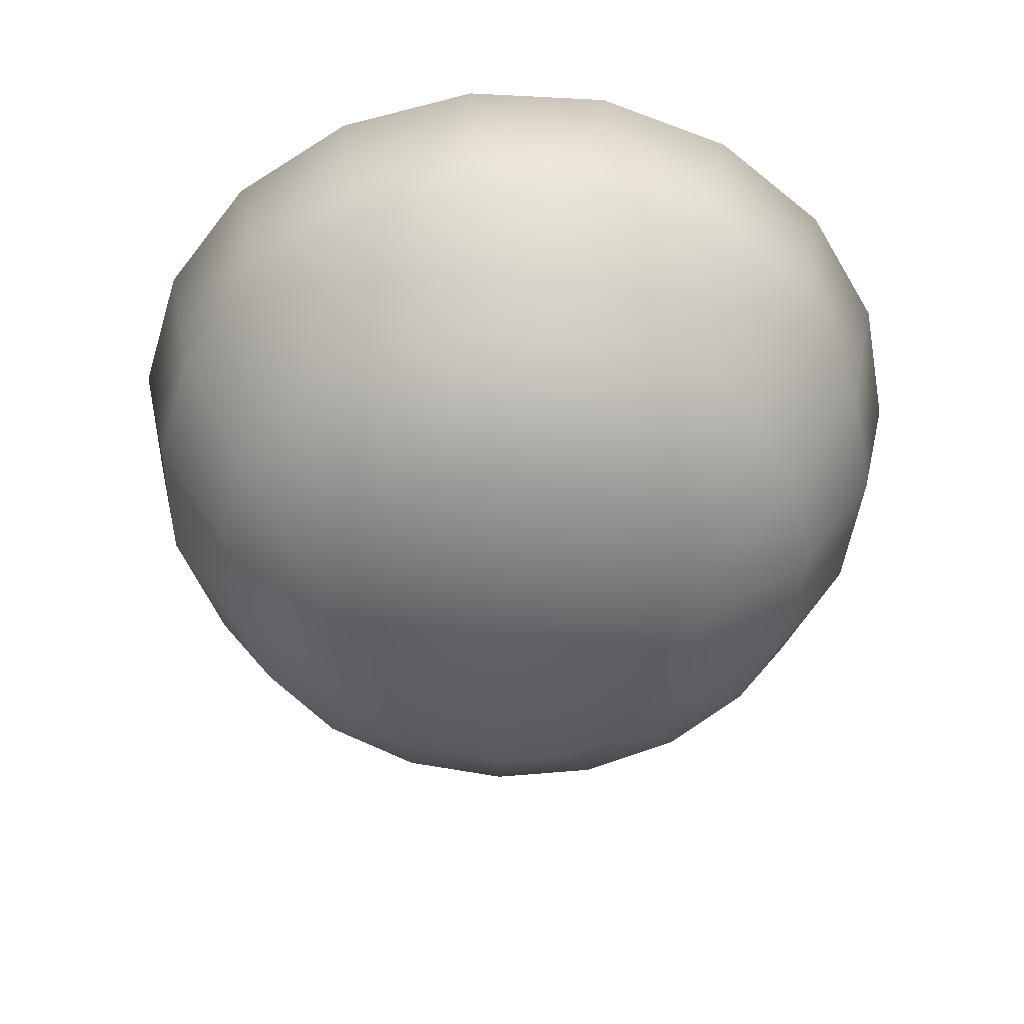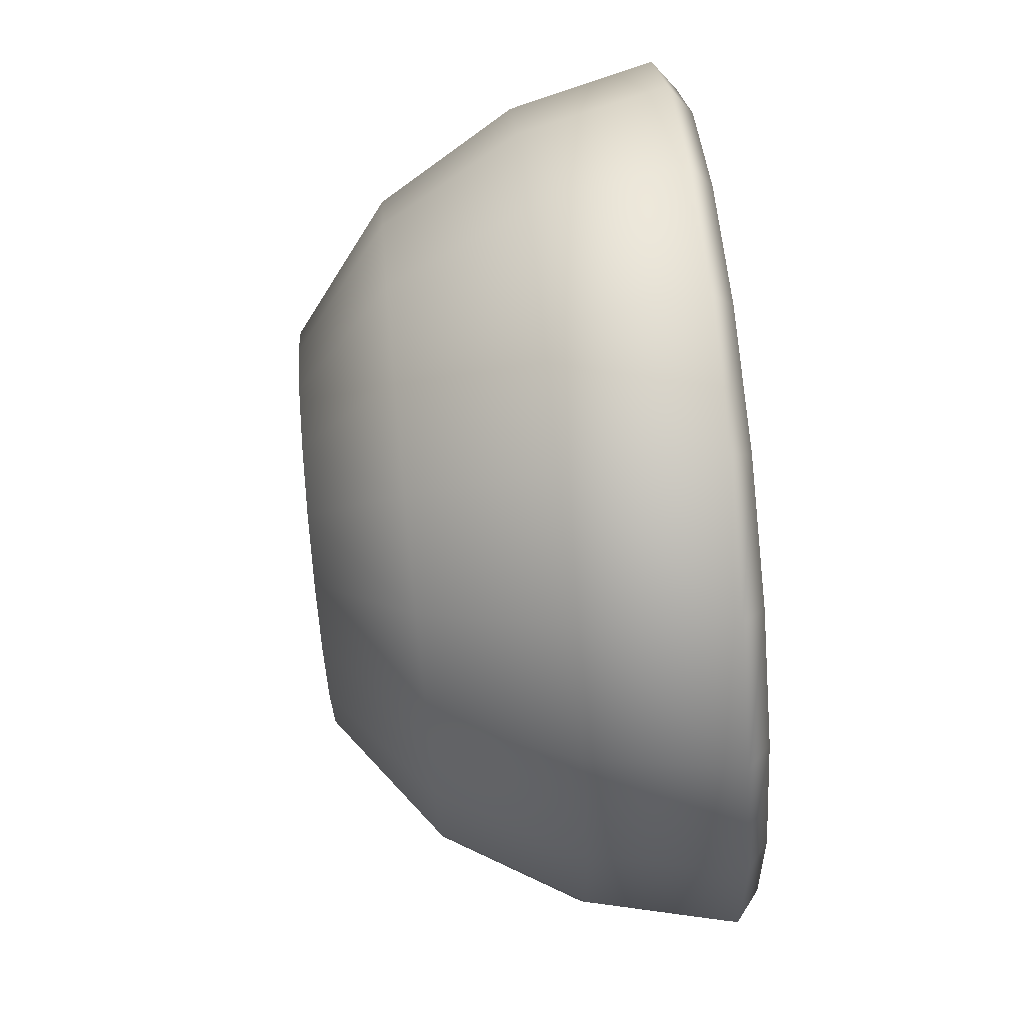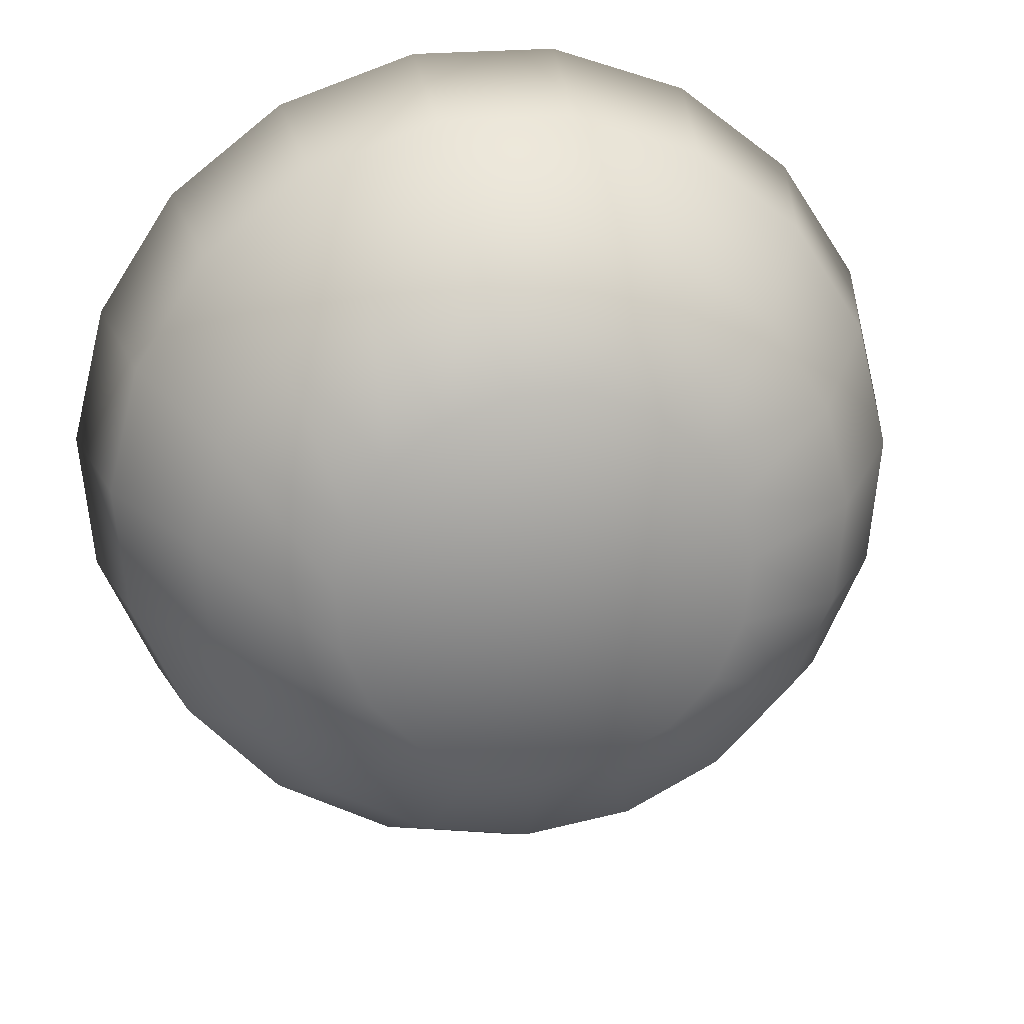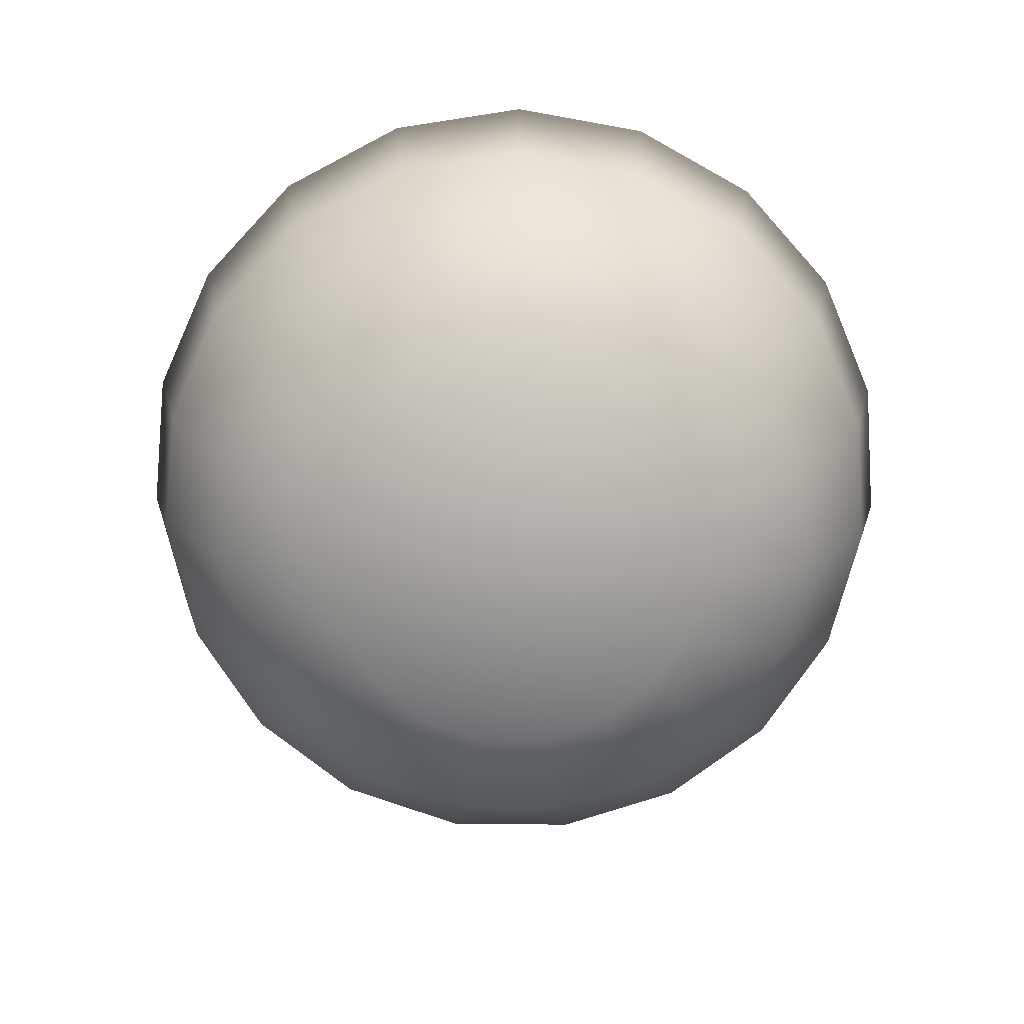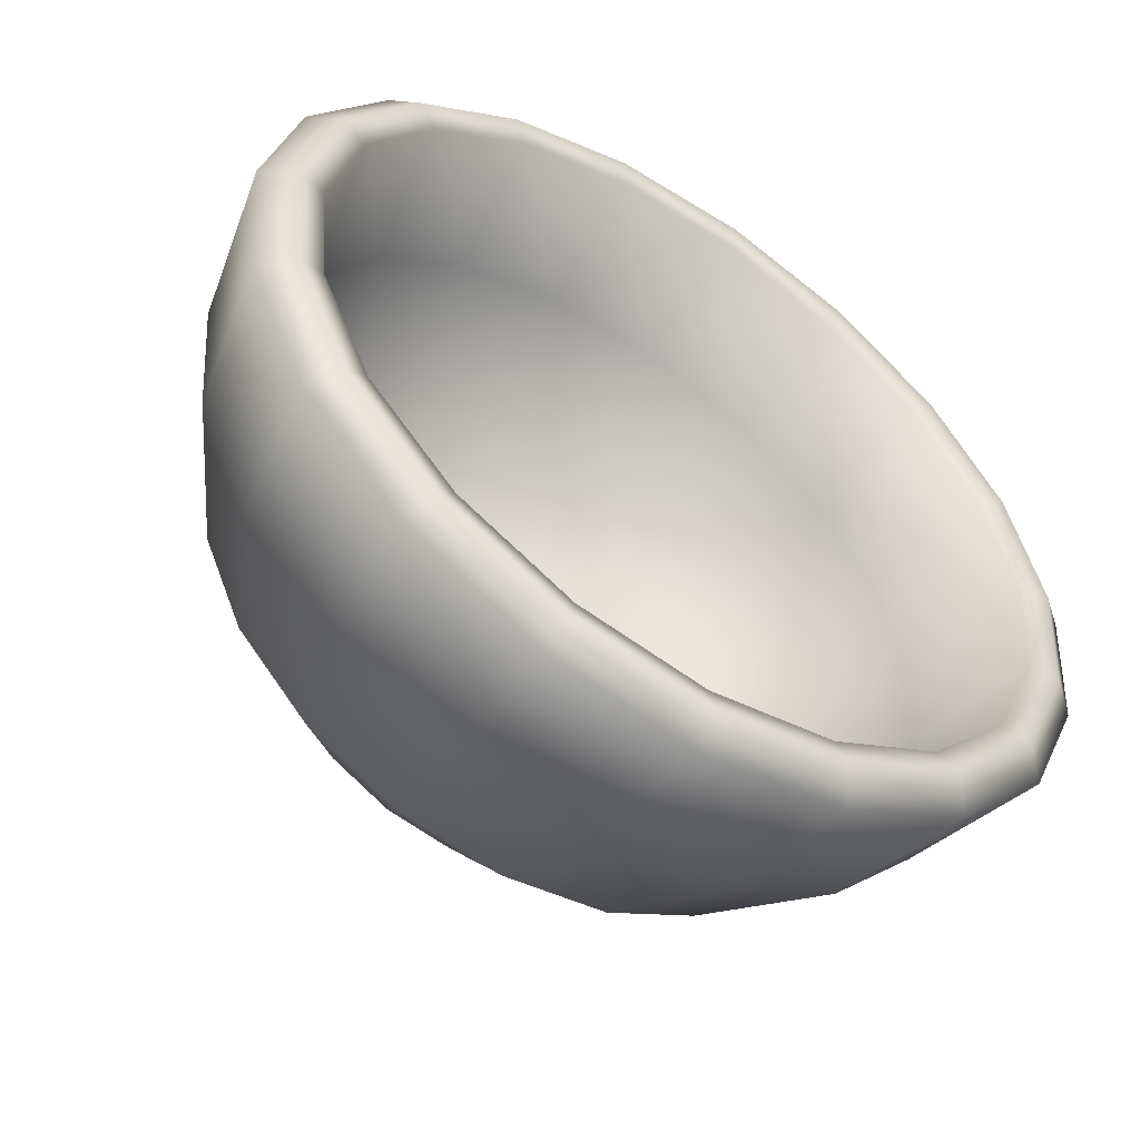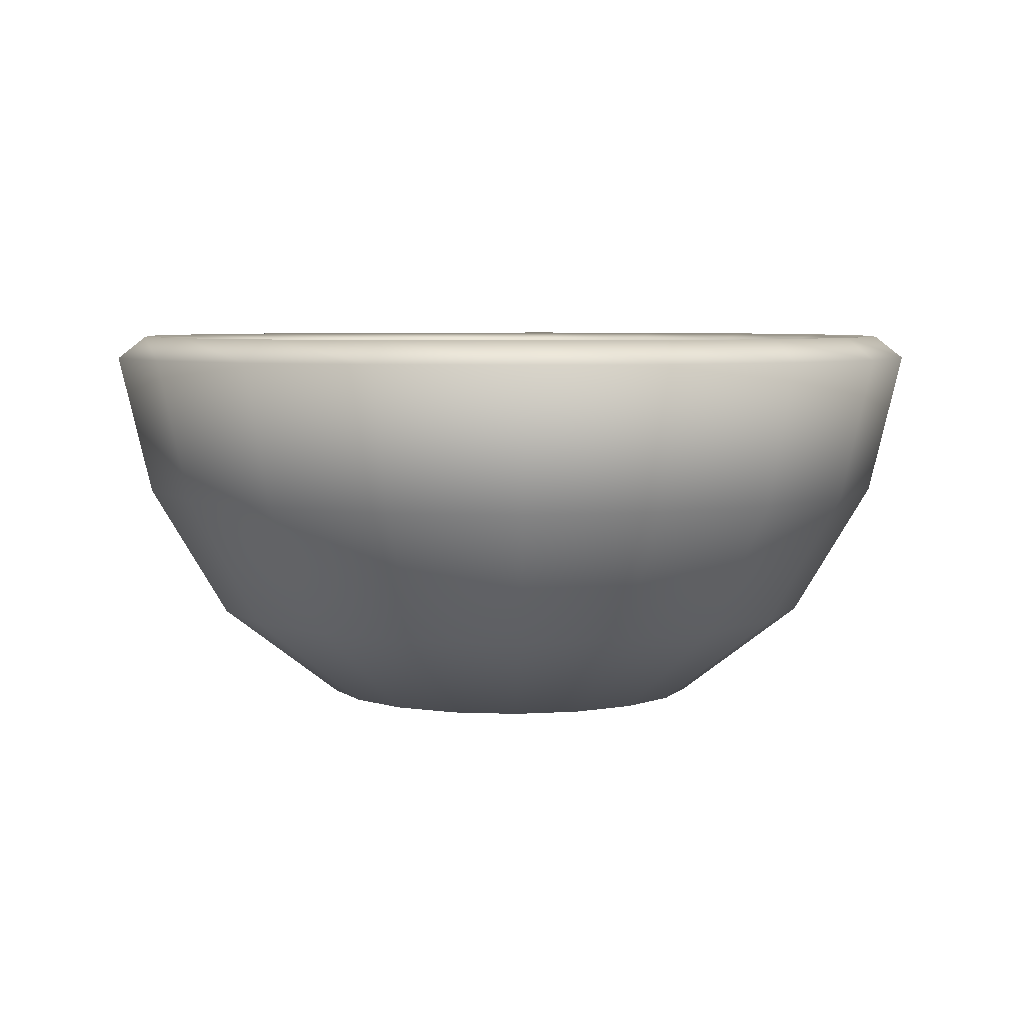
<metadata>
{"format":"obj","ext":"obj","renderer":"f3d","projection":"perspective","resolution":1024,"background":"white","views":[{"elev":-51.6,"azim":-79.0,"up":"+Y"},{"elev":76.4,"azim":84.5,"up":"+Z"},{"elev":23.6,"azim":-9.5,"up":"+Z"},{"elev":-74.4,"azim":-104.9,"up":"+Y"},{"elev":-53.8,"azim":146.4,"up":"+Z"},{"elev":5.2,"azim":83.3,"up":"+Y"}]}
</metadata>
<code>
v  -6.392 1.403 0.7807
v  -6.337 1.403 0.7715
v  -6.337 1.347 0.7846
v  -6.388 1.347 0.7931
v  -6.441 1.403 0.8072
v  -6.433 1.347 0.8176
v  -6.479 1.403 0.8484
v  -6.468 1.347 0.8556
v  -6.502 1.403 0.8996
v  -6.489 1.347 0.9028
v  -6.506 1.403 0.9553
v  -6.493 1.347 0.9542
v  -6.493 1.403 1.009
v  -6.481 1.347 1.004
v  -6.462 1.403 1.056
v  -6.452 1.347 1.047
v  -6.418 1.403 1.091
v  -6.412 1.347 1.079
v  -6.365 1.403 1.109
v  -6.363 1.347 1.096
v  -6.309 1.403 1.109
v  -6.311 1.347 1.096
v  -6.256 1.403 1.091
v  -6.263 1.347 1.079
v  -6.212 1.403 1.056
v  -6.222 1.347 1.047
v  -6.182 1.403 1.009
v  -6.194 1.347 1.004
v  -6.168 1.403 0.9553
v  -6.181 1.347 0.9542
v  -6.173 1.403 0.8996
v  -6.185 1.347 0.9028
v  -6.195 1.403 0.8484
v  -6.206 1.347 0.8556
v  -6.233 1.403 0.8072
v  -6.241 1.347 0.8176
v  -6.282 1.403 0.7807
v  -6.286 1.347 0.7931
v  -6.337 1.295 0.8156
v  -6.378 1.295 0.8223
v  -6.414 1.295 0.842
v  -6.442 1.295 0.8725
v  -6.459 1.295 0.9103
v  -6.462 1.295 0.9516
v  -6.452 1.295 0.9917
v  -6.43 1.295 1.026
v  -6.397 1.295 1.052
v  -6.358 1.295 1.065
v  -6.316 1.295 1.065
v  -6.277 1.295 1.052
v  -6.245 1.295 1.026
v  -6.222 1.295 0.9917
v  -6.212 1.295 0.9516
v  -6.215 1.295 0.9103
v  -6.232 1.295 0.8725
v  -6.26 1.295 0.842
v  -6.296 1.295 0.8223
v  -6.337 1.258 0.8631
v  -6.363 1.258 0.8673
v  -6.385 1.258 0.8796
v  -6.403 1.258 0.8985
v  -6.413 1.258 0.922
v  -6.415 1.258 0.9476
v  -6.409 1.258 0.9726
v  -6.395 1.258 0.9941
v  -6.374 1.258 1.01
v  -6.35 1.258 1.018
v  -6.324 1.258 1.018
v  -6.3 1.258 1.01
v  -6.28 1.258 0.9941
v  -6.266 1.258 0.9726
v  -6.259 1.258 0.9476
v  -6.261 1.258 0.922
v  -6.272 1.258 0.8985
v  -6.289 1.258 0.8796
v  -6.312 1.258 0.8673
v  -6.337 1.256 0.9412
v  -6.385 1.409 0.8019
v  -6.381 1.357 0.8132
v  -6.337 1.357 0.8058
v  -6.337 1.409 0.7939
v  -6.428 1.409 0.8249
v  -6.42 1.357 0.8343
v  -6.461 1.409 0.8606
v  -6.45 1.357 0.8672
v  -6.48 1.409 0.905
v  -6.468 1.357 0.9079
v  -6.484 1.409 0.9534
v  -6.472 1.357 0.9524
v  -6.472 1.409 1
v  -6.461 1.357 0.9956
v  -6.446 1.409 1.041
v  -6.437 1.357 1.033
v  -6.407 1.409 1.071
v  -6.402 1.357 1.06
v  -6.361 1.409 1.087
v  -6.359 1.357 1.075
v  -6.313 1.409 1.087
v  -6.315 1.357 1.075
v  -6.267 1.409 1.071
v  -6.273 1.357 1.06
v  -6.229 1.409 1.041
v  -6.238 1.357 1.033
v  -6.202 1.409 1
v  -6.213 1.357 0.9956
v  -6.19 1.409 0.9534
v  -6.202 1.357 0.9524
v  -6.194 1.409 0.905
v  -6.206 1.357 0.9079
v  -6.214 1.409 0.8606
v  -6.224 1.357 0.8672
v  -6.247 1.409 0.8249
v  -6.254 1.357 0.8343
v  -6.289 1.409 0.8019
v  -6.293 1.357 0.8132
v  -6.372 1.312 0.8383
v  -6.337 1.312 0.8324
v  -6.404 1.312 0.8554
v  -6.428 1.312 0.8817
v  -6.443 1.312 0.9145
v  -6.446 1.312 0.9502
v  -6.437 1.312 0.9849
v  -6.417 1.312 1.015
v  -6.389 1.312 1.037
v  -6.355 1.312 1.048
v  -6.319 1.312 1.048
v  -6.285 1.312 1.037
v  -6.257 1.312 1.015
v  -6.238 1.312 0.9849
v  -6.229 1.312 0.9502
v  -6.232 1.312 0.9145
v  -6.246 1.312 0.8817
v  -6.27 1.312 0.8554
v  -6.302 1.312 0.8383
v  -6.36 1.282 0.8746
v  -6.337 1.282 0.8709
v  -6.38 1.282 0.8857
v  -6.396 1.282 0.9027
v  -6.405 1.282 0.9239
v  -6.407 1.282 0.947
v  -6.402 1.282 0.9695
v  -6.389 1.282 0.9889
v  -6.371 1.282 1.003
v  -6.349 1.282 1.011
v  -6.326 1.282 1.011
v  -6.304 1.282 1.003
v  -6.285 1.282 0.9889
v  -6.273 1.282 0.9695
v  -6.267 1.282 0.947
v  -6.269 1.282 0.9239
v  -6.278 1.282 0.9027
v  -6.294 1.282 0.8857
v  -6.314 1.282 0.8746
v  -6.337 1.282 0.9412
v  -6.389 1.412 0.7912
v  -6.337 1.412 0.7827
v  -6.435 1.412 0.8161
v  -6.47 1.412 0.8545
v  -6.491 1.412 0.9023
v  -6.495 1.412 0.9543
v  -6.482 1.412 1.005
v  -6.454 1.412 1.049
v  -6.413 1.412 1.081
v  -6.363 1.412 1.098
v  -6.311 1.412 1.098
v  -6.262 1.412 1.081
v  -6.221 1.412 1.049
v  -6.192 1.412 1.005
v  -6.179 1.412 0.9543
v  -6.184 1.412 0.9023
v  -6.205 1.412 0.8545
v  -6.24 1.412 0.8161
v  -6.286 1.412 0.7912
o mortero001
g mortero001
f 1 2 3 4
f 5 1 4 6
f 7 5 6 8
f 9 7 8 10
f 11 9 10 12
f 13 11 12 14
f 15 13 14 16
f 17 15 16 18
f 19 17 18 20
f 21 19 20 22
f 23 21 22 24
f 25 23 24 26
f 27 25 26 28
f 29 27 28 30
f 31 29 30 32
f 33 31 32 34
f 35 33 34 36
f 37 35 36 38
f 2 37 38 3
f 4 3 39 40
f 6 4 40 41
f 8 6 41 42
f 10 8 42 43
f 12 10 43 44
f 14 12 44 45
f 16 14 45 46
f 18 16 46 47
f 20 18 47 48
f 22 20 48 49
f 24 22 49 50
f 26 24 50 51
f 28 26 51 52
f 30 28 52 53
f 32 30 53 54
f 34 32 54 55
f 36 34 55 56
f 38 36 56 57
f 3 38 57 39
f 40 39 58 59
f 41 40 59 60
f 42 41 60 61
f 43 42 61 62
f 44 43 62 63
f 45 44 63 64
f 46 45 64 65
f 47 46 65 66
f 48 47 66 67
f 49 48 67 68
f 50 49 68 69
f 51 50 69 70
f 52 51 70 71
f 53 52 71 72
f 54 53 72 73
f 55 54 73 74
f 56 55 74 75
f 57 56 75 76
f 39 57 76 58
f 77 59 58
f 77 60 59
f 77 61 60
f 77 62 61
f 77 63 62
f 77 64 63
f 77 65 64
f 77 66 65
f 77 67 66
f 77 68 67
f 77 69 68
f 77 70 69
f 77 71 70
f 77 72 71
f 77 73 72
f 77 74 73
f 77 75 74
f 77 76 75
f 77 58 76
f 78 79 80 81
f 82 83 79 78
f 84 85 83 82
f 86 87 85 84
f 88 89 87 86
f 90 91 89 88
f 92 93 91 90
f 94 95 93 92
f 96 97 95 94
f 98 99 97 96
f 100 101 99 98
f 102 103 101 100
f 104 105 103 102
f 106 107 105 104
f 108 109 107 106
f 110 111 109 108
f 112 113 111 110
f 114 115 113 112
f 81 80 115 114
f 79 116 117 80
f 83 118 116 79
f 85 119 118 83
f 87 120 119 85
f 89 121 120 87
f 91 122 121 89
f 93 123 122 91
f 95 124 123 93
f 97 125 124 95
f 99 126 125 97
f 101 127 126 99
f 103 128 127 101
f 105 129 128 103
f 107 130 129 105
f 109 131 130 107
f 111 132 131 109
f 113 133 132 111
f 115 134 133 113
f 80 117 134 115
f 116 135 136 117
f 118 137 135 116
f 119 138 137 118
f 120 139 138 119
f 121 140 139 120
f 122 141 140 121
f 123 142 141 122
f 124 143 142 123
f 125 144 143 124
f 126 145 144 125
f 127 146 145 126
f 128 147 146 127
f 129 148 147 128
f 130 149 148 129
f 131 150 149 130
f 132 151 150 131
f 133 152 151 132
f 134 153 152 133
f 117 136 153 134
f 136 135 154
f 135 137 154
f 137 138 154
f 138 139 154
f 139 140 154
f 140 141 154
f 141 142 154
f 142 143 154
f 143 144 154
f 144 145 154
f 145 146 154
f 146 147 154
f 147 148 154
f 148 149 154
f 149 150 154
f 150 151 154
f 151 152 154
f 152 153 154
f 153 136 154
f 1 155 156 2
f 155 78 81 156
f 5 157 155 1
f 157 82 78 155
f 7 158 157 5
f 158 84 82 157
f 9 159 158 7
f 159 86 84 158
f 11 160 159 9
f 160 88 86 159
f 13 161 160 11
f 161 90 88 160
f 15 162 161 13
f 162 92 90 161
f 17 163 162 15
f 163 94 92 162
f 19 164 163 17
f 164 96 94 163
f 21 165 164 19
f 165 98 96 164
f 23 166 165 21
f 166 100 98 165
f 25 167 166 23
f 167 102 100 166
f 27 168 167 25
f 168 104 102 167
f 29 169 168 27
f 169 106 104 168
f 31 170 169 29
f 170 108 106 169
f 33 171 170 31
f 171 110 108 170
f 35 172 171 33
f 172 112 110 171
f 37 173 172 35
f 173 114 112 172
f 2 156 173 37
f 156 81 114 173

</code>
